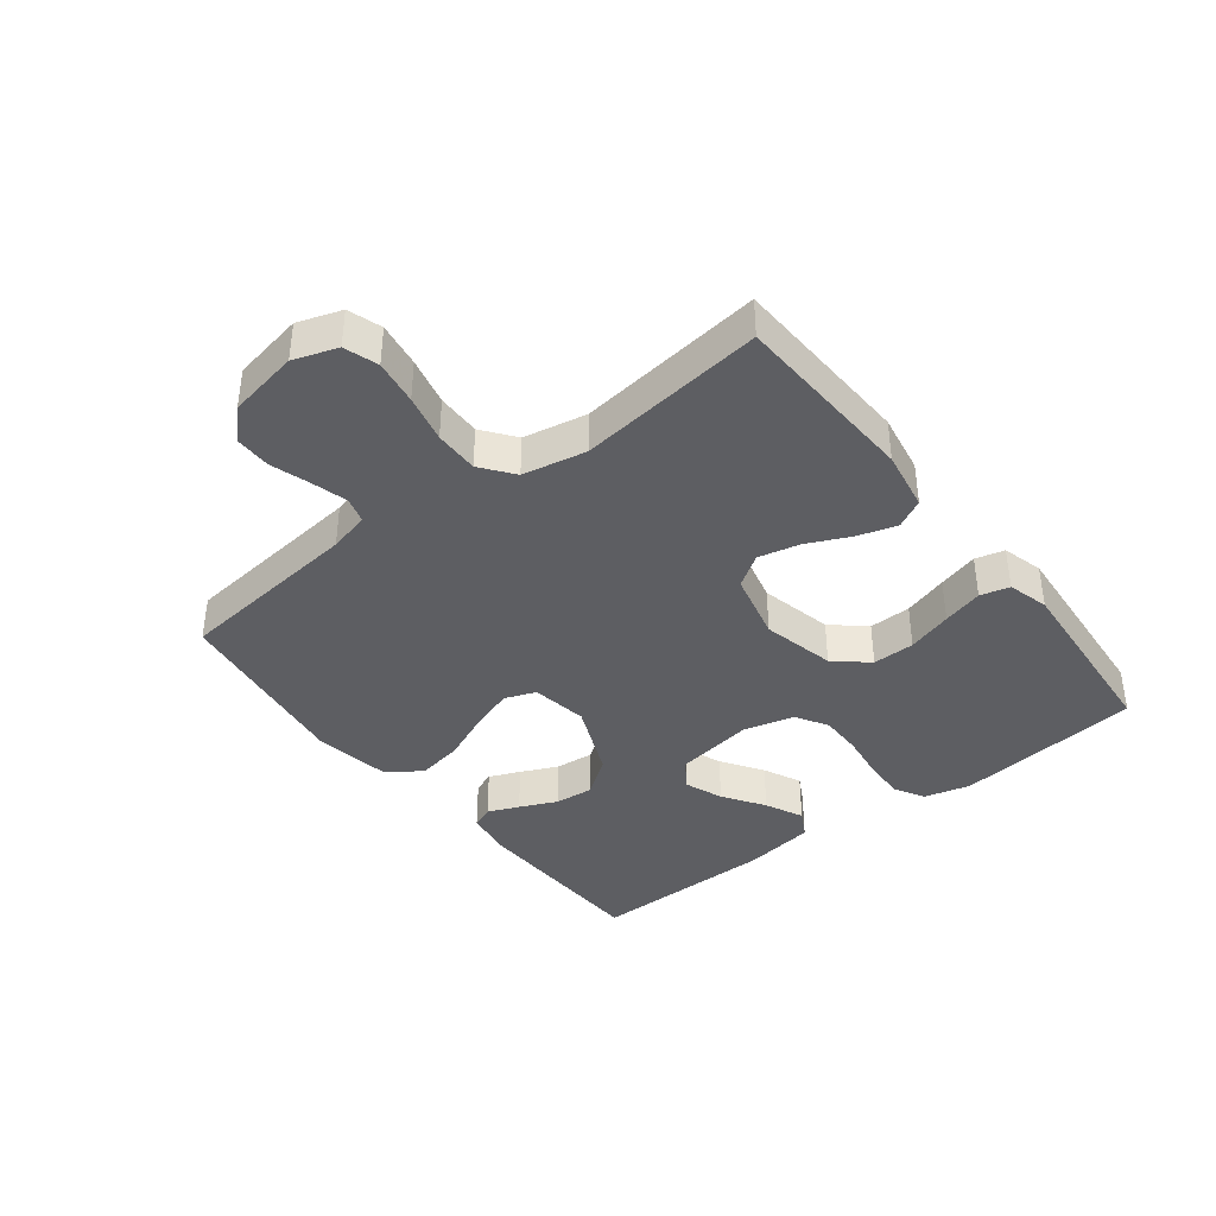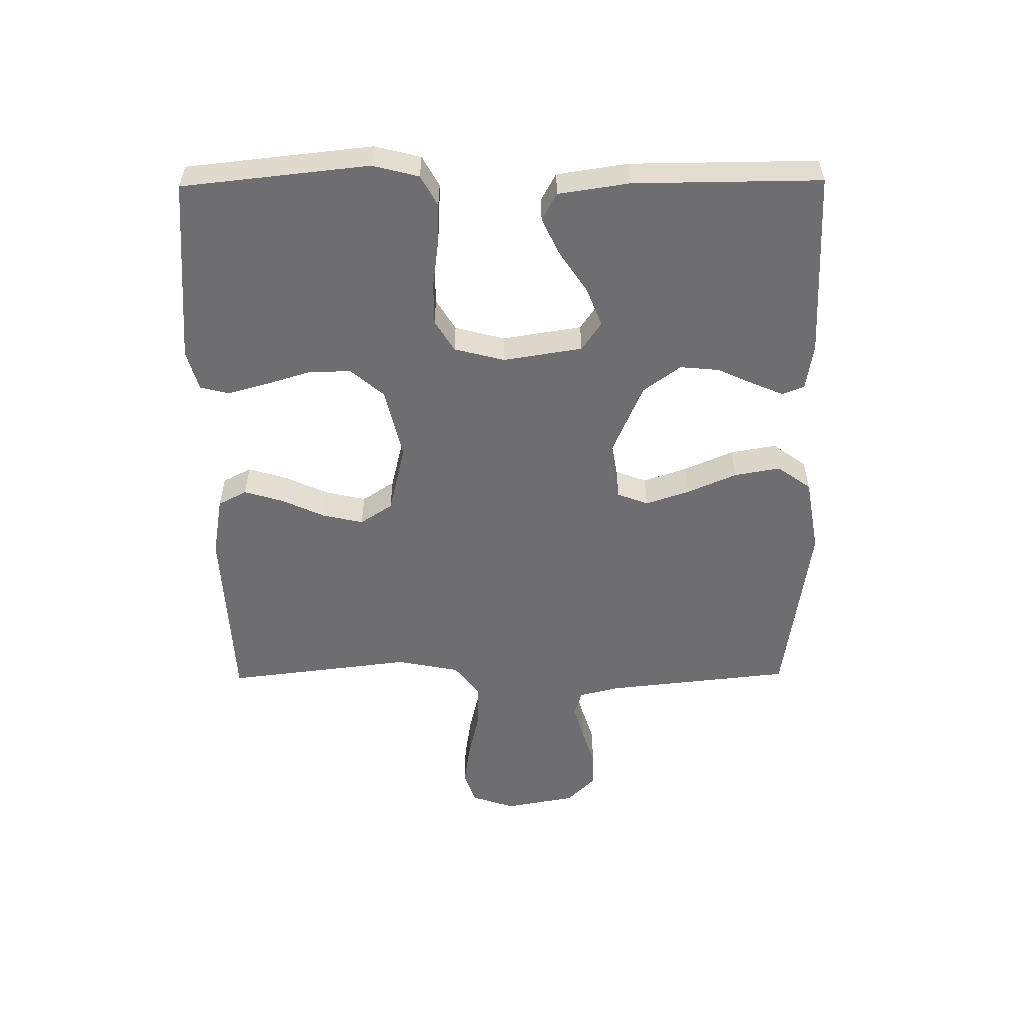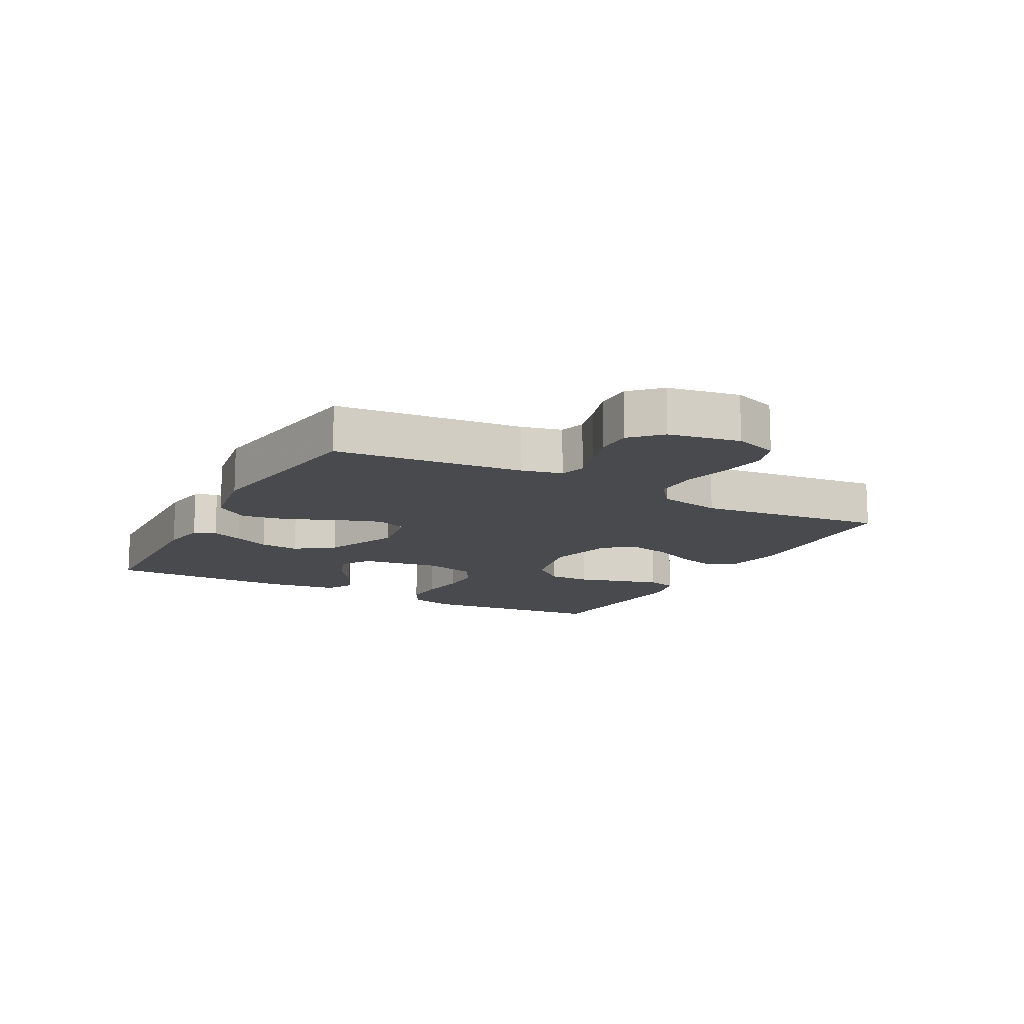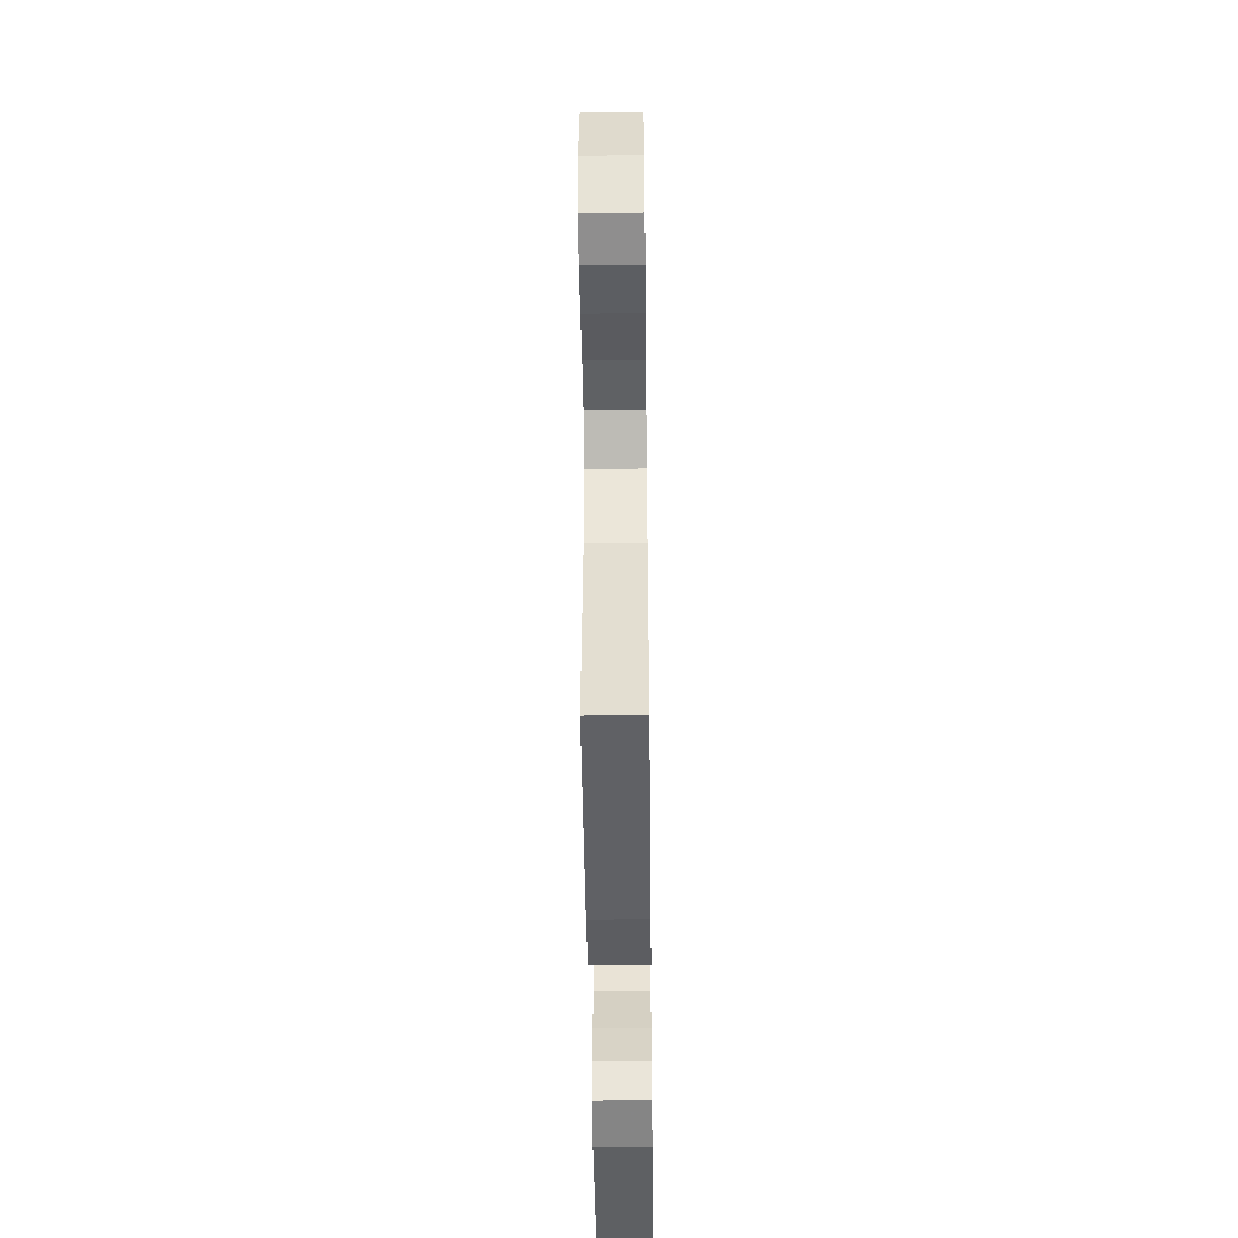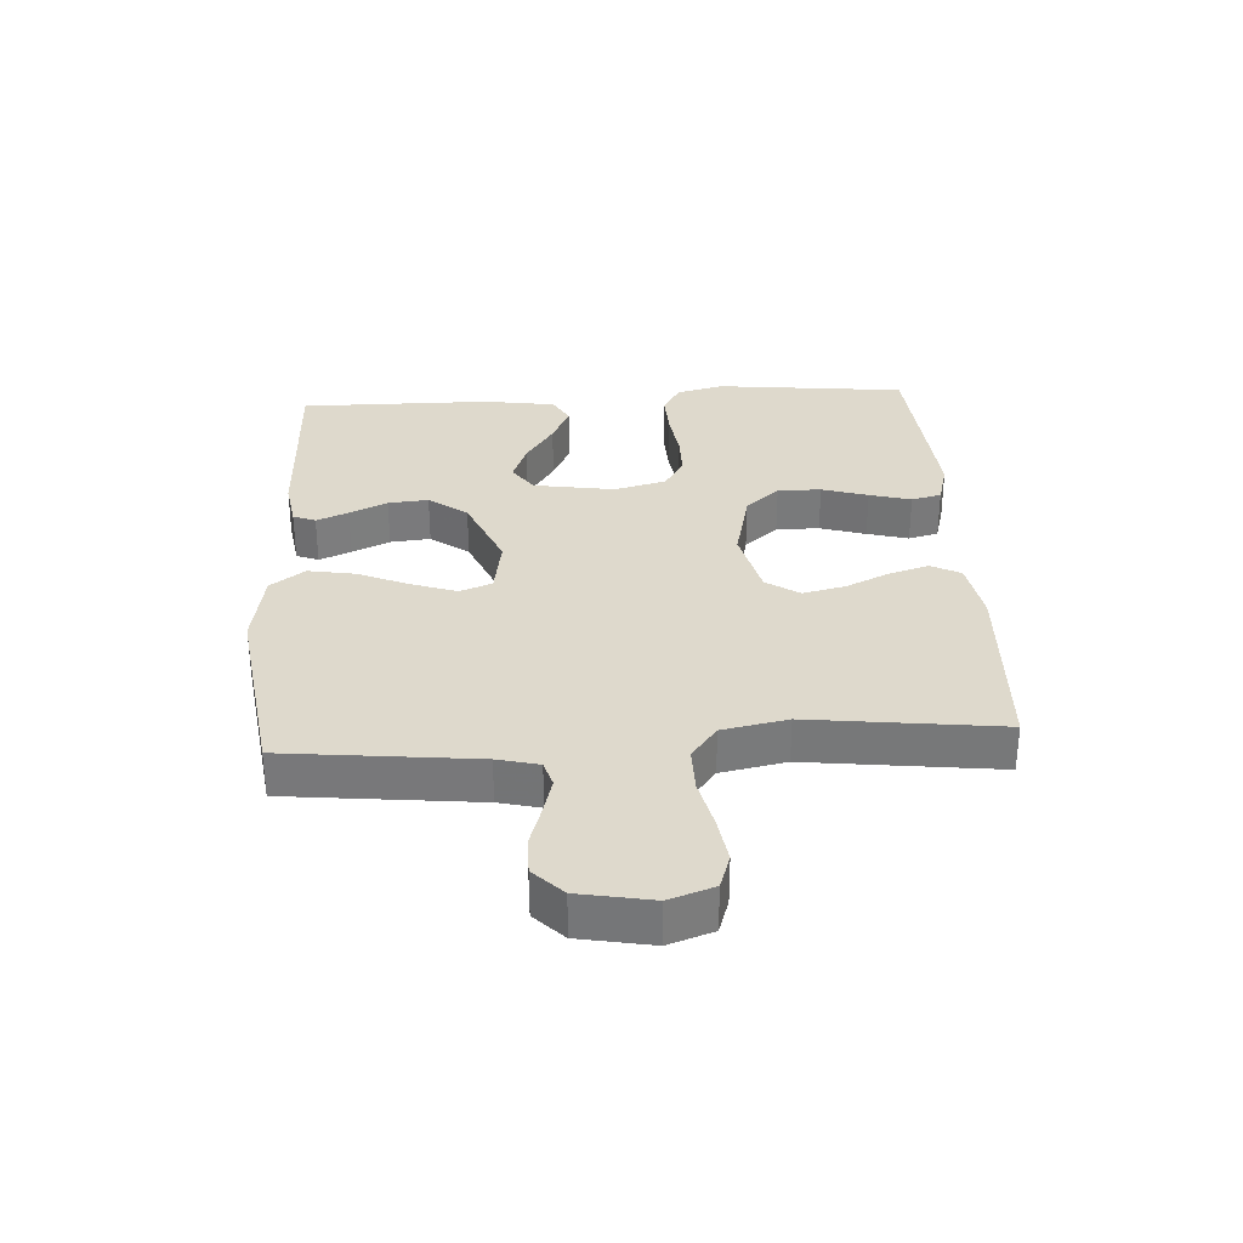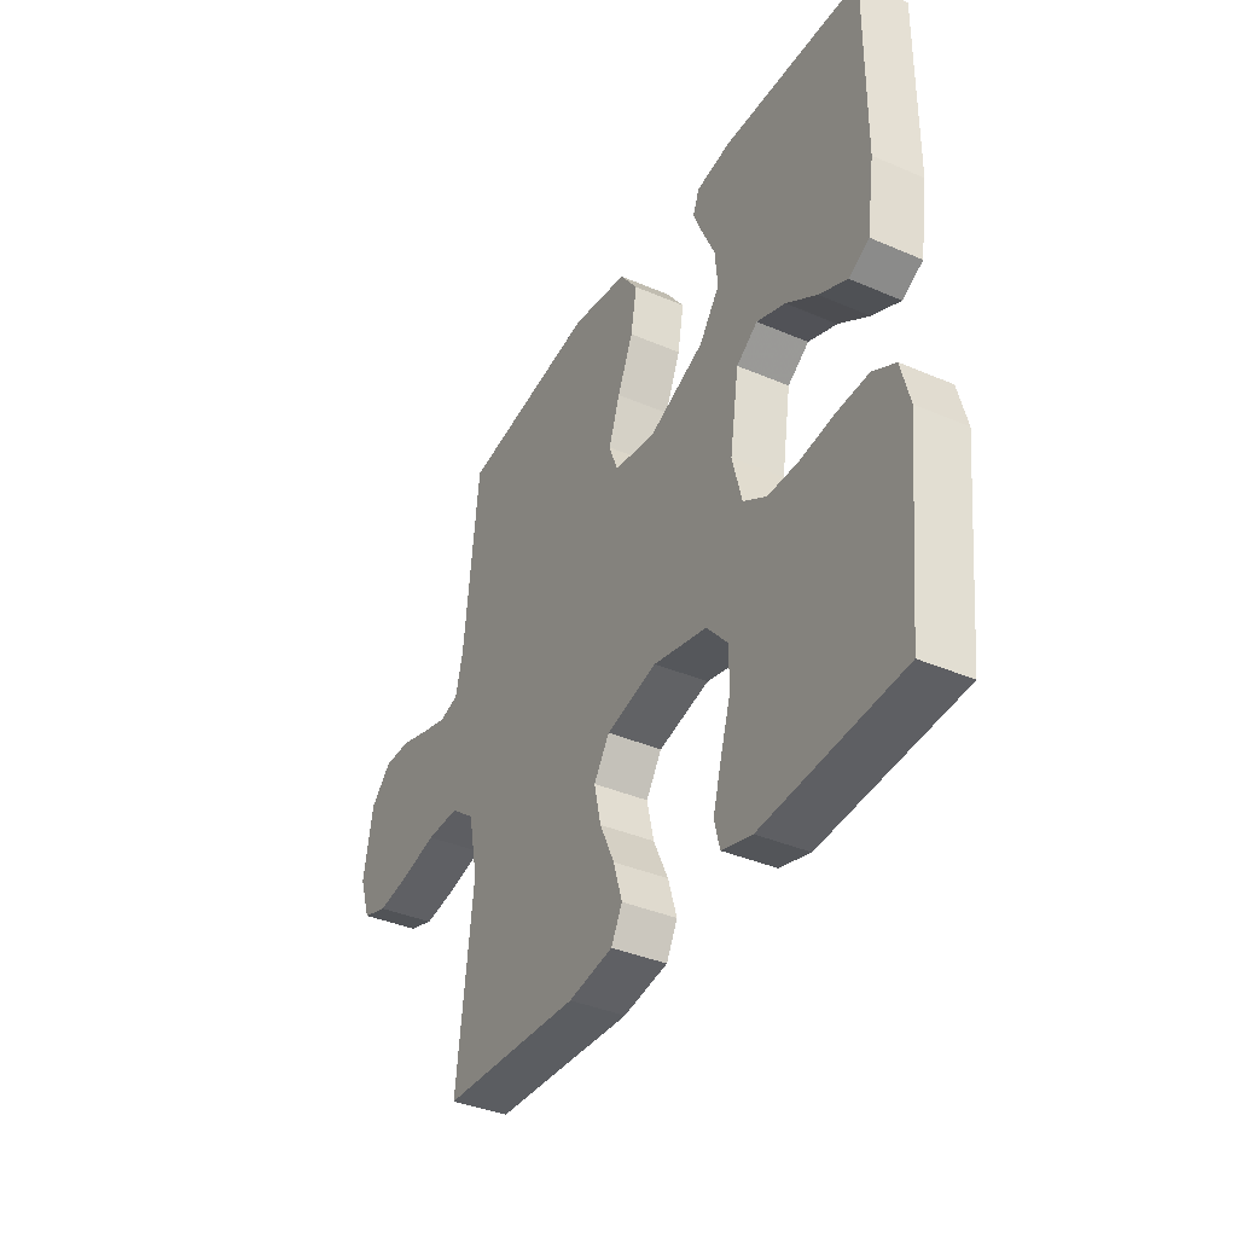
<metadata>
{"format":"obj","ext":"obj","renderer":"f3d","projection":"perspective","resolution":1024,"background":"white","views":[{"elev":-39.3,"azim":127.8,"up":"+Y"},{"elev":-54.4,"azim":-89.4,"up":"+Y"},{"elev":-13.3,"azim":61.6,"up":"+Y"},{"elev":-46.6,"azim":90.7,"up":"+Z"},{"elev":32.2,"azim":86.6,"up":"+Y"},{"elev":-38.1,"azim":-118.6,"up":"+Z"}]}
</metadata>
<code>
v -0.5 0.07 -0.5
v -0.532 0.07 -0.2
v -0.513 0.07 -0.126
v -0.464 0.07 -0.099
v -0.396 0.07 -0.102
v -0.322 0.07 -0.112
v -0.254 0.07 -0.112
v -0.203 0.07 -0.081
v -0.182 0.07 0
v -0.202 0.07 0.127
v -0.248 0.07 0.159
v -0.31 0.07 0.135
v -0.376 0.07 0.091
v -0.437 0.07 0.062
v -0.481 0.07 0.086
v -0.498 0.07 0.2
v -0.5 0.07 0.5
v -0.2 0.07 0.51
v -0.125 0.07 0.498
v -0.111 0.07 0.463
v -0.132 0.07 0.413
v -0.159 0.07 0.354
v -0.165 0.07 0.291
v -0.121 0.07 0.231
v 0 0.07 0.179
v 0.091 0.07 0.194
v 0.11 0.07 0.244
v 0.086 0.07 0.315
v 0.052 0.07 0.394
v 0.039 0.07 0.468
v 0.078 0.07 0.522
v 0.2 0.07 0.543
v 0.5 0.07 0.5
v 0.532 0.07 0.2
v 0.548 0.07 0.135
v 0.589 0.07 0.123
v 0.647 0.07 0.139
v 0.71 0.07 0.159
v 0.768 0.07 0.159
v 0.813 0.07 0.114
v 0.834 0.07 0
v 0.81 0.07 -0.07
v 0.756 0.07 -0.088
v 0.684 0.07 -0.077
v 0.607 0.07 -0.059
v 0.536 0.07 -0.058
v 0.484 0.07 -0.098
v 0.464 0.07 -0.2
v 0.5 0.07 -0.5
v 0.2 0.07 -0.514
v 0.103 0.07 -0.497
v 0.079 0.07 -0.451
v 0.098 0.07 -0.388
v 0.13 0.07 -0.319
v 0.145 0.07 -0.253
v 0.111 0.07 -0.201
v 0 0.07 -0.174
v -0.117 0.07 -0.201
v -0.163 0.07 -0.254
v -0.162 0.07 -0.322
v -0.14 0.07 -0.394
v -0.122 0.07 -0.459
v -0.134 0.07 -0.506
v -0.2 0.07 -0.524
v -0.5 0 -0.5
v -0.532 0 -0.2
v -0.513 0 -0.126
v -0.464 0 -0.099
v -0.396 0 -0.102
v -0.322 0 -0.112
v -0.254 0 -0.112
v -0.203 0 -0.081
v -0.182 0 0
v -0.202 0 0.127
v -0.248 0 0.159
v -0.31 0 0.135
v -0.376 0 0.091
v -0.437 0 0.062
v -0.481 0 0.086
v -0.498 0 0.2
v -0.5 0 0.5
v -0.2 0 0.51
v -0.125 0 0.498
v -0.111 0 0.463
v -0.132 0 0.413
v -0.159 0 0.354
v -0.165 0 0.291
v -0.121 0 0.231
v 0 0 0.179
v 0.091 0 0.194
v 0.11 0 0.244
v 0.086 0 0.315
v 0.052 0 0.394
v 0.039 0 0.468
v 0.078 0 0.522
v 0.2 0 0.543
v 0.5 0 0.5
v 0.532 0 0.2
v 0.548 0 0.135
v 0.589 0 0.123
v 0.647 0 0.139
v 0.71 0 0.159
v 0.768 0 0.159
v 0.813 0 0.114
v 0.834 0 0
v 0.81 0 -0.07
v 0.756 0 -0.088
v 0.684 0 -0.077
v 0.607 0 -0.059
v 0.536 0 -0.058
v 0.484 0 -0.098
v 0.464 0 -0.2
v 0.5 0 -0.5
v 0.2 0 -0.514
v 0.103 0 -0.497
v 0.079 0 -0.451
v 0.098 0 -0.388
v 0.13 0 -0.319
v 0.145 0 -0.253
v 0.111 0 -0.201
v 0 0 -0.174
v -0.117 0 -0.201
v -0.163 0 -0.254
v -0.162 0 -0.322
v -0.14 0 -0.394
v -0.122 0 -0.459
v -0.134 0 -0.506
v -0.2 0 -0.524
f 60 61 62 63
f 60 63 64 1
f 51 52 53 54
f 51 54 55
f 48 49 50 51
f 47 48 51 55
f 46 47 55 56
f 42 43 44 45
f 40 41 42 45
f 40 45 46
f 37 38 39 40
f 36 37 40 46
f 35 36 46 56
f 31 32 33 34
f 28 29 30 31
f 27 28 31 34
f 26 27 34 35
f 19 20 21 22
f 17 18 19 22
f 17 22 23
f 16 17 23 24
f 12 13 14 15
f 11 12 15 16
f 3 4 5 6
f 3 6 7
f 2 3 7
f 59 60 1 2
f 58 59 2 7
f 57 58 7 8
f 56 57 8 9
f 25 26 35 56
f 25 56 9 10
f 11 16 24 25
f 10 11 25
f 127 126 125 124
f 65 128 127 124
f 118 117 116 115
f 119 118 115
f 115 114 113 112
f 119 115 112 111
f 120 119 111 110
f 109 108 107 106
f 109 106 105 104
f 110 109 104
f 104 103 102 101
f 110 104 101 100
f 120 110 100 99
f 98 97 96 95
f 95 94 93 92
f 98 95 92 91
f 99 98 91 90
f 86 85 84 83
f 86 83 82 81
f 87 86 81
f 88 87 81 80
f 79 78 77 76
f 80 79 76 75
f 70 69 68 67
f 71 70 67
f 71 67 66
f 66 65 124 123
f 71 66 123 122
f 72 71 122 121
f 73 72 121 120
f 120 99 90 89
f 74 73 120 89
f 89 88 80 75
f 89 75 74
f 1 65 66 2
f 2 66 67 3
f 3 67 68 4
f 4 68 69 5
f 5 69 70 6
f 6 70 71 7
f 7 71 72 8
f 8 72 73 9
f 9 73 74 10
f 10 74 75 11
f 11 75 76 12
f 12 76 77 13
f 13 77 78 14
f 14 78 79 15
f 15 79 80 16
f 16 80 81 17
f 17 81 82 18
f 18 82 83 19
f 19 83 84 20
f 20 84 85 21
f 21 85 86 22
f 22 86 87 23
f 23 87 88 24
f 24 88 89 25
f 25 89 90 26
f 26 90 91 27
f 27 91 92 28
f 28 92 93 29
f 29 93 94 30
f 30 94 95 31
f 31 95 96 32
f 32 96 97 33
f 33 97 98 34
f 34 98 99 35
f 35 99 100 36
f 36 100 101 37
f 37 101 102 38
f 38 102 103 39
f 39 103 104 40
f 40 104 105 41
f 41 105 106 42
f 42 106 107 43
f 43 107 108 44
f 44 108 109 45
f 45 109 110 46
f 46 110 111 47
f 47 111 112 48
f 48 112 113 49
f 49 113 114 50
f 50 114 115 51
f 51 115 116 52
f 52 116 117 53
f 53 117 118 54
f 54 118 119 55
f 55 119 120 56
f 56 120 121 57
f 57 121 122 58
f 58 122 123 59
f 59 123 124 60
f 60 124 125 61
f 61 125 126 62
f 62 126 127 63
f 63 127 128 64
f 64 128 65 1

</code>
